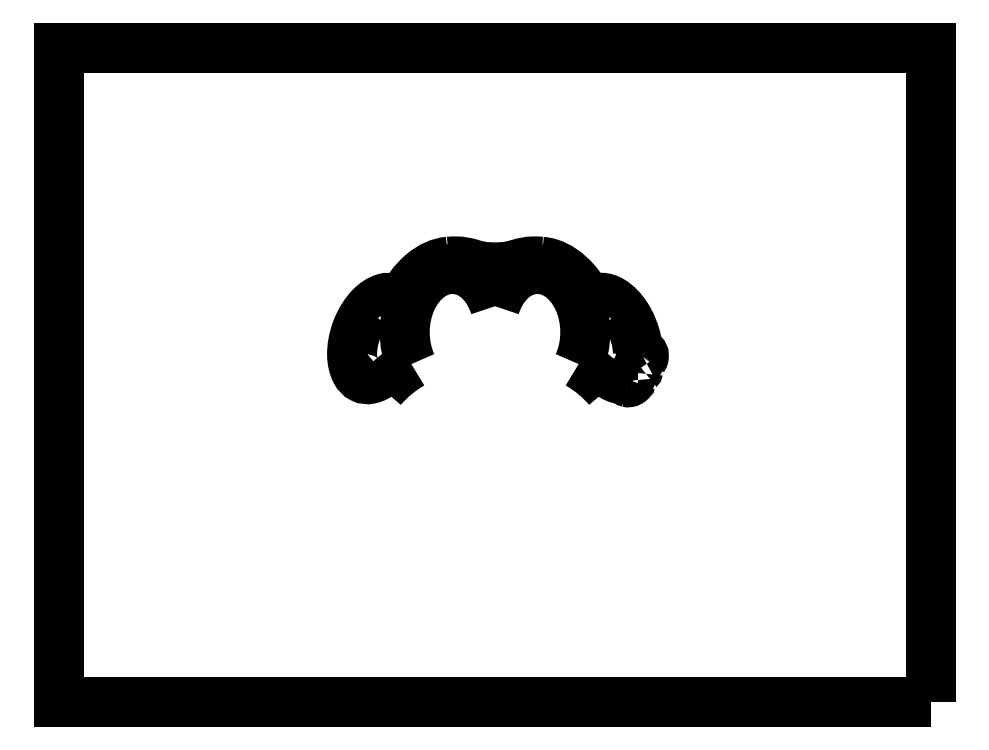
<metadata>
{"format":"dxf","ext":"dxf","renderer":"ezdxf+matplotlib","layout":"modelspace","background":"white","min_lineweight":24,"dpi":150}
</metadata>
<code>
0
SECTION
2
ENTITIES
0
LWPOLYLINE
8
0
90
4
70
1
43
0
10
200
20
-150
10
200
20
150
10
-200
20
150
10
-200
20
-150
0
ELLIPSE
8
0
10
-19.88
20
20.13
30
0
11
0.9946
21
28.48
31
0
40
0.7544
41
5.15
42
8.44
0
ELLIPSE
8
0
10
19.88
20
20.13
30
0
11
-0.9946
21
28.48
31
0
40
0.7544
41
4.127
42
7.416
0
ELLIPSE
8
0
10
2.637e-15
20
-27.68
30
0
11
-60
21
3.455e-16
31
0
40
0.7083
41
3.669
42
4.019
0
SPLINE
8
0
70
0
71
3
72
8
73
4
74
0
42
1e-09
43
1e-10
44
1e-10
40
-0.1032
40
-0.1032
40
-0.1032
40
-0.1032
40
0
40
0
40
0
40
0
10
51.85
20
-6.297
30
0
10
51.78
20
-5.737
30
0
10
51.74
20
-5.172
30
0
10
51.74
20
-4.61
30
0
0
SPLINE
8
0
70
0
71
3
72
8
73
4
74
0
42
1e-09
43
1e-10
44
1e-10
40
-1.564
40
-1.564
40
-1.564
40
-1.564
40
-1.463
40
-1.463
40
-1.463
40
-1.463
10
51.74
20
-4.61
30
0
10
51.73
20
-2.652
30
0
10
51.66
20
-0.6943
30
0
10
51.54
20
1.252
30
0
0
SPLINE
8
0
70
0
71
3
72
14
73
10
74
0
42
1e-09
43
1e-10
44
1e-10
40
-0.8248
40
-0.8248
40
-0.8248
40
-0.8248
40
-0.7466
40
-0.7466
40
-0.7466
40
-0.2887
40
-0.2887
40
-0.2887
40
-0.08276
40
-0.08276
40
-0.08276
40
-0.08276
10
51.54
20
1.252
30
0
10
51.86
20
0.9731
30
0
10
52.18
20
0.711
30
0
10
52.51
20
0.4681
30
0
10
54.39
20
-0.9536
30
0
10
56.23
20
-1.703
30
0
10
57.76
20
-1.873
30
0
10
58.45
20
-1.949
30
0
10
59.07
20
-1.924
30
0
10
59.66
20
-1.791
30
0
0
SPLINE
8
0
70
0
71
3
72
17
73
13
74
0
42
1e-09
43
1e-10
44
1e-10
40
-0.4231
40
-0.4231
40
-0.4231
40
-0.4231
40
-0.26
40
-0.26
40
-0.26
40
-0.2146
40
-0.2146
40
-0.2146
40
-0.1396
40
-0.1396
40
-0.1396
40
0
40
0
40
0
40
0
10
59.66
20
-1.791
30
0
10
59.99
20
-2.231
30
0
10
60.31
20
-2.671
30
0
10
60.64
20
-3.111
30
0
10
60.66
20
-3.135
30
0
10
60.68
20
-3.156
30
0
10
60.7
20
-3.175
30
0
10
60.73
20
-3.206
30
0
10
60.76
20
-3.235
30
0
10
60.79
20
-3.251
30
0
10
60.83
20
-3.278
30
0
10
60.87
20
-3.301
30
0
10
60.97
20
-3.32
30
0
0
SPLINE
8
0
70
0
71
3
72
20
73
16
74
0
42
1e-09
43
1e-10
44
1e-10
40
-0.4206
40
-0.4206
40
-0.4206
40
-0.4206
40
-0.3631
40
-0.3631
40
-0.3631
40
-0.3009
40
-0.3009
40
-0.3009
40
-0.2087
40
-0.2087
40
-0.2087
40
-0.1123
40
-0.1123
40
-0.1123
40
-0.1072
40
-0.1072
40
-0.1072
40
-0.1072
10
60.97
20
-3.32
30
0
10
61.02
20
-3.33
30
0
10
61.07
20
-3.344
30
0
10
61.24
20
-3.319
30
0
10
61.41
20
-3.293
30
0
10
61.54
20
-3.242
30
0
10
61.66
20
-3.178
30
0
10
61.83
20
-3.086
30
0
10
62.09
20
-2.89
30
0
10
62.21
20
-2.767
30
0
10
62.33
20
-2.635
30
0
10
62.31
20
-2.645
30
0
10
62.34
20
-2.572
30
0
10
62.34
20
-2.571
30
0
10
62.34
20
-2.569
30
0
10
62.34
20
-2.568
30
0
0
ARC
8
0
10
65.3
20
-2.071
30
0
40
3
210
0
220
-0
230
1
50
83.6
51
189.5
0
ARC
8
0
10
68.63
20
0.8506
30
0
40
3
210
0
220
0
230
1
50
124.1
51
178.9
0
ARC
8
0
10
69.27
20
5.237
30
0
40
3
210
0
220
0
230
1
50
113.4
51
219.3
0
SPLINE
8
0
70
0
71
3
72
11
73
7
74
0
42
1e-09
43
1e-10
44
1e-10
40
-0.05241
40
-0.05241
40
-0.05241
40
-0.05241
40
0
40
0
40
0
40
1.261e-05
40
1.261e-05
40
1.261e-05
40
1.261e-05
10
68.08
20
7.99
30
0
10
68.08
20
8.001
30
0
10
68.1
20
8.021
30
0
10
68.12
20
8.053
30
0
10
68.12
20
8.054
30
0
10
68.12
20
8.054
30
0
10
68.12
20
8.054
30
0
0
SPLINE
8
0
70
0
71
3
72
23
73
19
74
0
42
1e-09
43
1e-10
44
1e-10
40
-0.3659
40
-0.3659
40
-0.3659
40
-0.3659
40
-0.3659
40
-0.3659
40
-0.3659
40
-0.3275
40
-0.3275
40
-0.3275
40
-0.2767
40
-0.2767
40
-0.2767
40
-0.1404
40
-0.1404
40
-0.1404
40
0
40
0
40
0
40
1.038e-05
40
1.038e-05
40
1.038e-05
40
1.038e-05
10
68.12
20
8.054
30
0
10
68.12
20
8.054
30
0
10
68.12
20
8.054
30
0
10
68.12
20
8.054
30
0
10
68.13
20
8.079
30
0
10
68.16
20
8.141
30
0
10
68.18
20
8.248
30
0
10
68.21
20
8.39
30
0
10
68.23
20
8.596
30
0
10
68.23
20
8.72
30
0
10
68.22
20
9.039
30
0
10
68.18
20
9.162
30
0
10
68.12
20
9.292
30
0
10
68.06
20
9.425
30
0
10
68.01
20
9.497
30
0
10
67.96
20
9.544
30
0
10
67.96
20
9.544
30
0
10
67.96
20
9.544
30
0
10
67.96
20
9.544
30
0
0
SPLINE
8
0
70
0
71
3
72
20
73
16
74
0
42
1e-09
43
1e-10
44
1e-10
40
-0.4426
40
-0.4426
40
-0.4426
40
-0.4426
40
-0.4426
40
-0.4426
40
-0.4426
40
-0.3064
40
-0.3064
40
-0.3064
40
-0.1734
40
-0.1734
40
-0.1734
40
-0.09112
40
-0.09112
40
-0.09112
40
0.2015
40
0.2015
40
0.2015
40
0.2015
10
67.96
20
9.544
30
0
10
67.96
20
9.544
30
0
10
67.96
20
9.544
30
0
10
67.96
20
9.544
30
0
10
67.93
20
9.584
30
0
10
67.89
20
9.609
30
0
10
67.87
20
9.627
30
0
10
67.84
20
9.645
30
0
10
67.82
20
9.656
30
0
10
67.8
20
9.665
30
0
10
67.77
20
9.675
30
0
10
67.74
20
9.684
30
0
10
67.71
20
9.692
30
0
10
66.97
20
9.855
30
0
10
66.23
20
10.02
30
0
10
65.5
20
10.18
30
0
0
SPLINE
8
0
70
0
71
3
72
23
73
19
74
0
42
1e-09
43
1e-10
44
1e-10
40
1.051
40
1.051
40
1.051
40
1.051
40
1.318
40
1.318
40
1.318
40
1.948
40
1.948
40
1.948
40
2.488
40
2.488
40
2.488
40
2.934
40
2.934
40
2.934
40
3.372
40
3.372
40
3.372
40
3.584
40
3.584
40
3.584
40
3.584
10
65.5
20
10.18
30
0
10
65.46
20
11.83
30
0
10
65.28
20
13.57
30
0
10
64.93
20
15.34
30
0
10
64.11
20
19.49
30
0
10
62.38
20
23.73
30
0
10
60.12
20
27.15
30
0
10
58.19
20
30.09
30
0
10
55.88
20
32.41
30
0
10
53.68
20
33.77
30
0
10
51.87
20
34.9
30
0
10
50.18
20
35.39
30
0
10
48.78
20
35.37
30
0
10
47.42
20
35.35
30
0
10
46.3
20
34.93
30
0
10
45.26
20
34
30
0
10
44.75
20
33.56
30
0
10
44.27
20
32.98
30
0
10
43.83
20
32.28
30
0
0
SPLINE
8
0
70
0
71
3
72
14
73
10
74
0
42
1e-09
43
1e-10
44
1e-10
40
-0.8717
40
-0.8717
40
-0.8717
40
-0.8717
40
-0.593
40
-0.593
40
-0.593
40
-0.1805
40
-0.1805
40
-0.1805
40
-0.04928
40
-0.04928
40
-0.04928
40
-0.04928
10
43.83
20
32.28
30
0
10
41.83
20
36.34
30
0
10
39.53
20
39.89
30
0
10
37.03
20
42.78
30
0
10
33.32
20
47.06
30
0
10
29.22
20
49.87
30
0
10
25.12
20
51.15
30
0
10
23.82
20
51.56
30
0
10
22.51
20
51.82
30
0
10
21.21
20
51.93
30
0
0
SPLINE
8
0
70
0
71
3
72
20
73
16
74
0
42
1e-09
43
1e-10
44
1e-10
40
-1
40
-1
40
-1
40
-1
40
-0.8992
40
-0.8992
40
-0.8992
40
-0.5713
40
-0.5713
40
-0.5713
40
-0.3212
40
-0.3212
40
-0.3212
40
0
40
0
40
0
40
0.0002833
40
0.0002833
40
0.0002833
40
0.0002833
10
21.21
20
51.93
30
0
10
20.05
20
52.03
30
0
10
19.01
20
52.07
30
0
10
18.07
20
52.06
30
0
10
15.02
20
52.03
30
0
10
13.05
20
51.52
30
0
10
11.06
20
50.95
30
0
10
9.541
20
50.52
30
0
10
7.984
20
50.06
30
0
10
6.367
20
49.78
30
0
10
4.291
20
49.42
30
0
10
2.203
20
49.32
30
0
10
0.005545
20
49.32
30
0
10
0.003696
20
49.32
30
0
10
0.001848
20
49.32
30
0
10
-7.484e-08
20
49.32
30
0
0
SPLINE
8
0
70
0
71
3
72
20
73
16
74
0
42
1e-09
43
1e-10
44
1e-10
40
-0.0002833
40
-0.0002833
40
-0.0002833
40
-0.0002833
40
0
40
0
40
0
40
0.3212
40
0.3212
40
0.3212
40
0.5713
40
0.5713
40
0.5713
40
0.8992
40
0.8992
40
0.8992
40
1
40
1
40
1
40
1
10
-7.484e-08
20
49.32
30
0
10
-0.001848
20
49.32
30
0
10
-0.003696
20
49.32
30
0
10
-0.005545
20
49.32
30
0
10
-2.203
20
49.32
30
0
10
-4.291
20
49.42
30
0
10
-6.367
20
49.78
30
0
10
-7.984
20
50.06
30
0
10
-9.541
20
50.52
30
0
10
-11.06
20
50.95
30
0
10
-13.05
20
51.52
30
0
10
-15.02
20
52.03
30
0
10
-18.07
20
52.06
30
0
10
-19.01
20
52.07
30
0
10
-20.05
20
52.03
30
0
10
-21.21
20
51.93
30
0
0
SPLINE
8
0
70
0
71
3
72
11
73
7
74
0
42
1e-09
43
1e-10
44
1e-10
40
0.04928
40
0.04928
40
0.04928
40
0.04928
40
0.459
40
0.459
40
0.459
40
0.8717
40
0.8717
40
0.8717
40
0.8717
10
-21.21
20
51.93
30
0
10
-25.29
20
51.58
30
0
10
-29.41
20
49.79
30
0
10
-33.3
20
46.49
30
0
10
-37.23
20
43.17
30
0
10
-40.88
20
38.3
30
0
10
-43.83
20
32.28
30
0
0
SPLINE
8
0
70
0
71
3
72
35
73
31
74
0
42
1e-09
43
1e-10
44
1e-10
40
2.699
40
2.699
40
2.699
40
2.699
40
2.714
40
2.714
40
2.714
40
3.141
40
3.141
40
3.141
40
3.558
40
3.558
40
3.558
40
4.063
40
4.063
40
4.063
40
4.69
40
4.69
40
4.69
40
5.293
40
5.293
40
5.293
40
5.792
40
5.792
40
5.792
40
6.212
40
6.212
40
6.212
40
6.641
40
6.641
40
6.641
40
7.108
40
7.108
40
7.108
40
7.108
10
-43.83
20
32.28
30
0
10
-43.86
20
32.33
30
0
10
-43.89
20
32.38
30
0
10
-43.93
20
32.43
30
0
10
-44.82
20
33.82
30
0
10
-45.86
20
34.64
30
0
10
-46.99
20
35.05
30
0
10
-48.1
20
35.46
30
0
10
-49.38
20
35.5
30
0
10
-50.91
20
35.05
30
0
10
-52.76
20
34.51
30
0
10
-54.93
20
33.17
30
0
10
-56.97
20
31.09
30
0
10
-59.51
20
28.51
30
0
10
-61.84
20
24.8
30
0
10
-63.37
20
20.75
30
0
10
-64.85
20
16.86
30
0
10
-65.59
20
12.68
30
0
10
-65.49
20
9.065
30
0
10
-65.42
20
6.078
30
0
10
-64.77
20
3.498
30
0
10
-63.79
20
1.688
30
0
10
-62.97
20
0.1631
30
0
10
-61.97
20
-0.809
30
0
10
-60.9
20
-1.353
30
0
10
-59.8
20
-1.909
30
0
10
-58.56
20
-2.077
30
0
10
-57.05
20
-1.758
30
0
10
-55.41
20
-1.41
30
0
10
-53.46
20
-0.4115
30
0
10
-51.54
20
1.252
30
0
0
SPLINE
8
0
70
0
71
3
72
8
73
4
74
0
42
1e-09
43
1e-10
44
1e-10
40
1.463
40
1.463
40
1.463
40
1.463
40
1.564
40
1.564
40
1.564
40
1.564
10
-51.54
20
1.252
30
0
10
-51.66
20
-0.6943
30
0
10
-51.73
20
-2.652
30
0
10
-51.74
20
-4.61
30
0
0
SPLINE
8
0
70
0
71
3
72
8
73
4
74
0
42
1e-09
43
1e-10
44
1e-10
40
0
40
0
40
0
40
0
40
0.1032
40
0.1032
40
0.1032
40
0.1032
10
-51.74
20
-4.61
30
0
10
-51.74
20
-5.172
30
0
10
-51.78
20
-5.737
30
0
10
-51.85
20
-6.297
30
0
0
ELLIPSE
8
0
10
2.637e-15
20
-27.68
30
0
11
-60
21
3.455e-16
31
0
40
0.7083
41
5.406
42
5.756
0
ENDSEC
0
EOF

</code>
